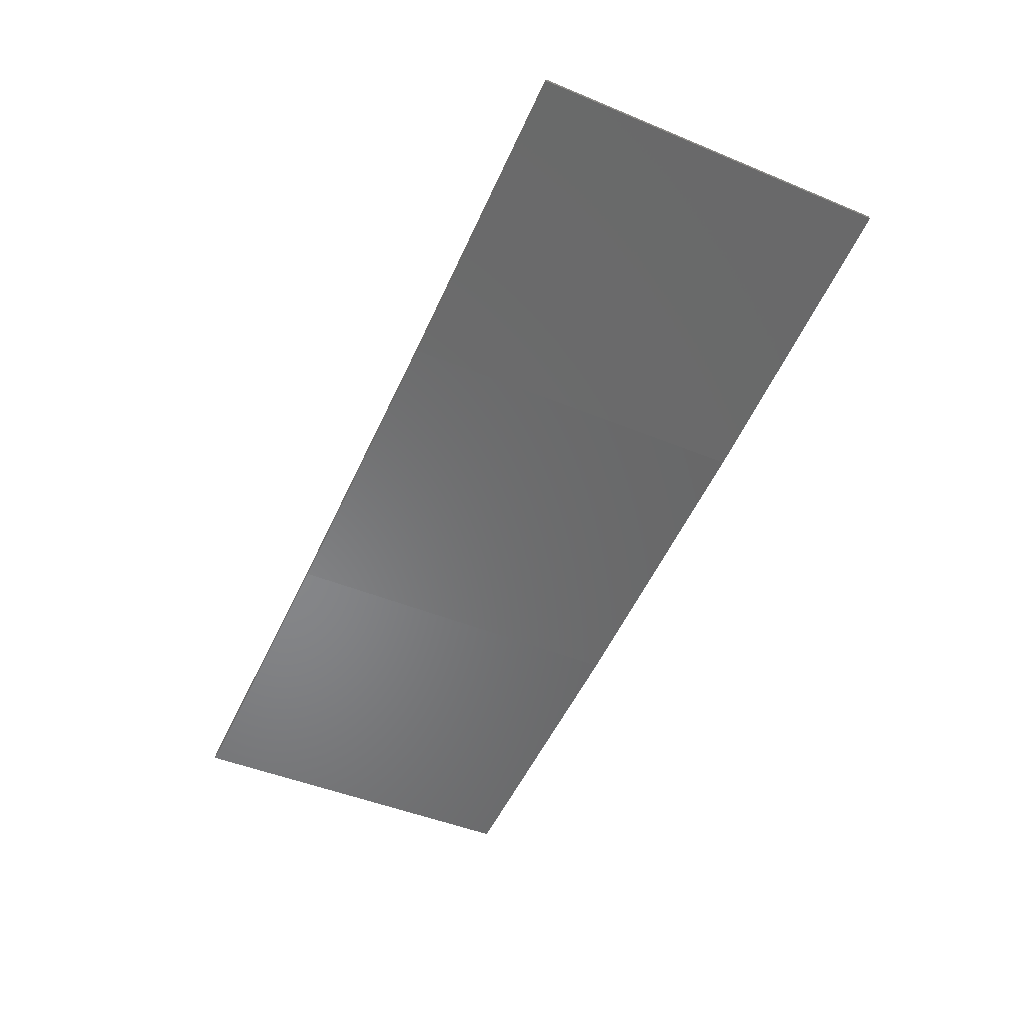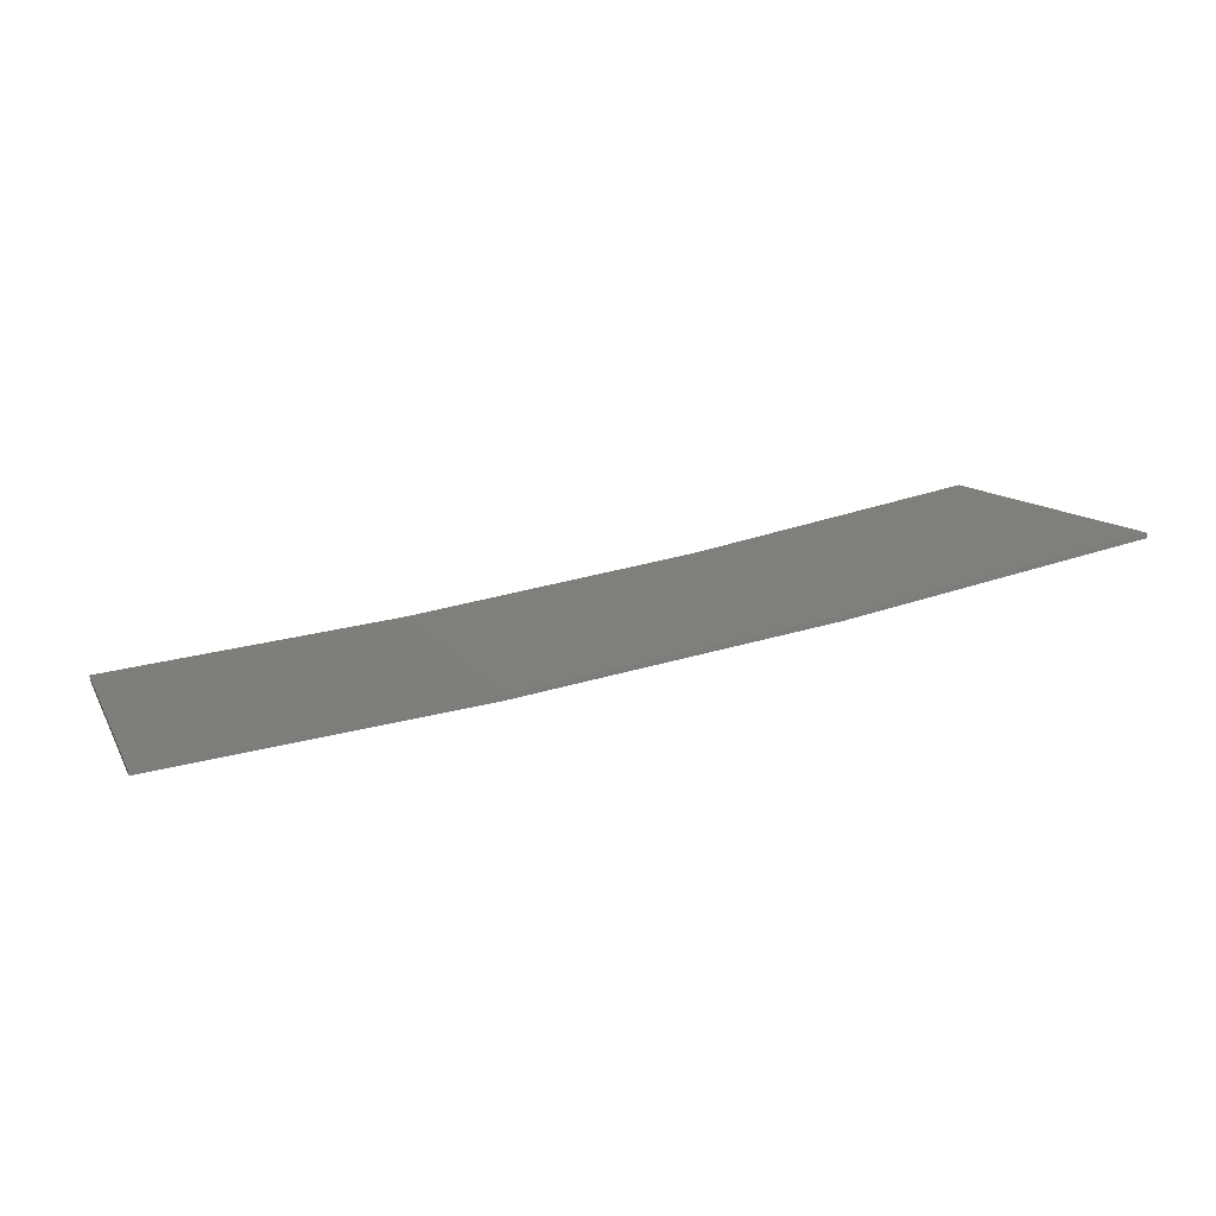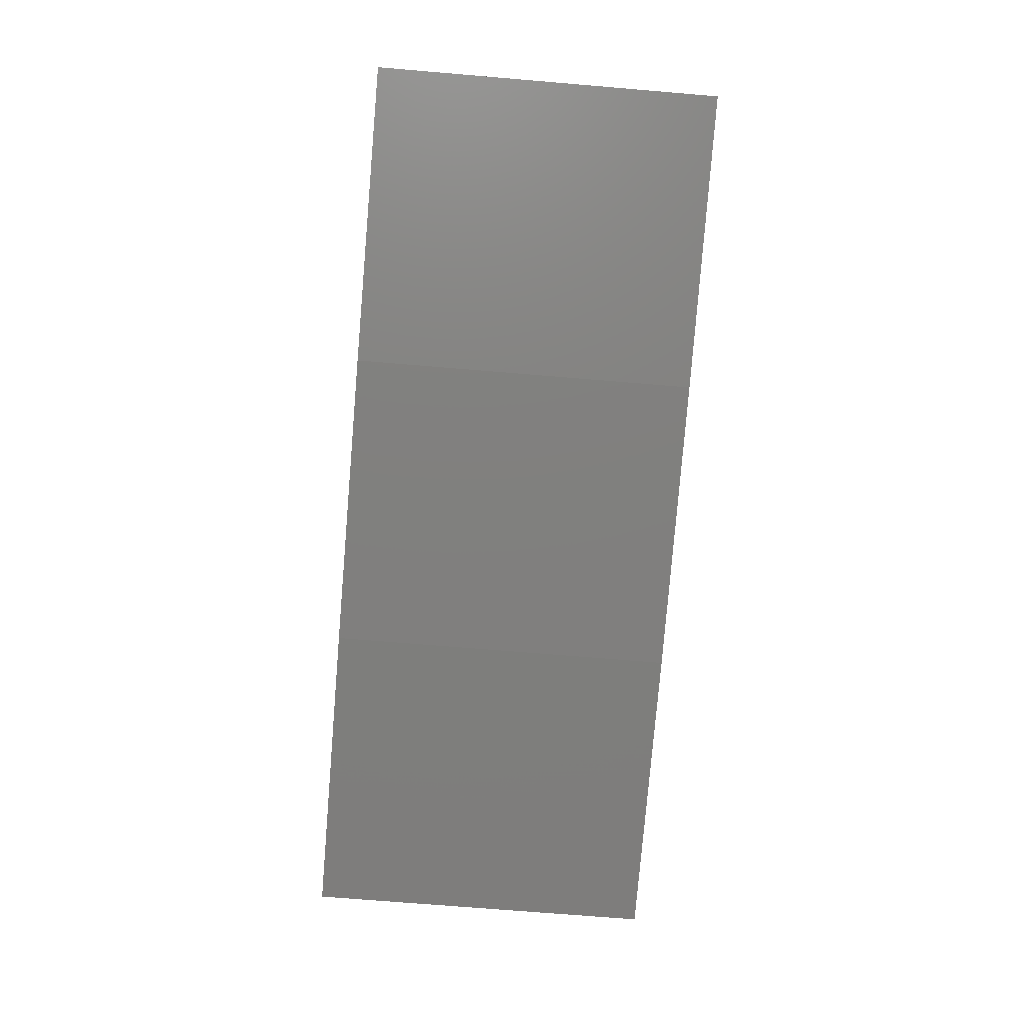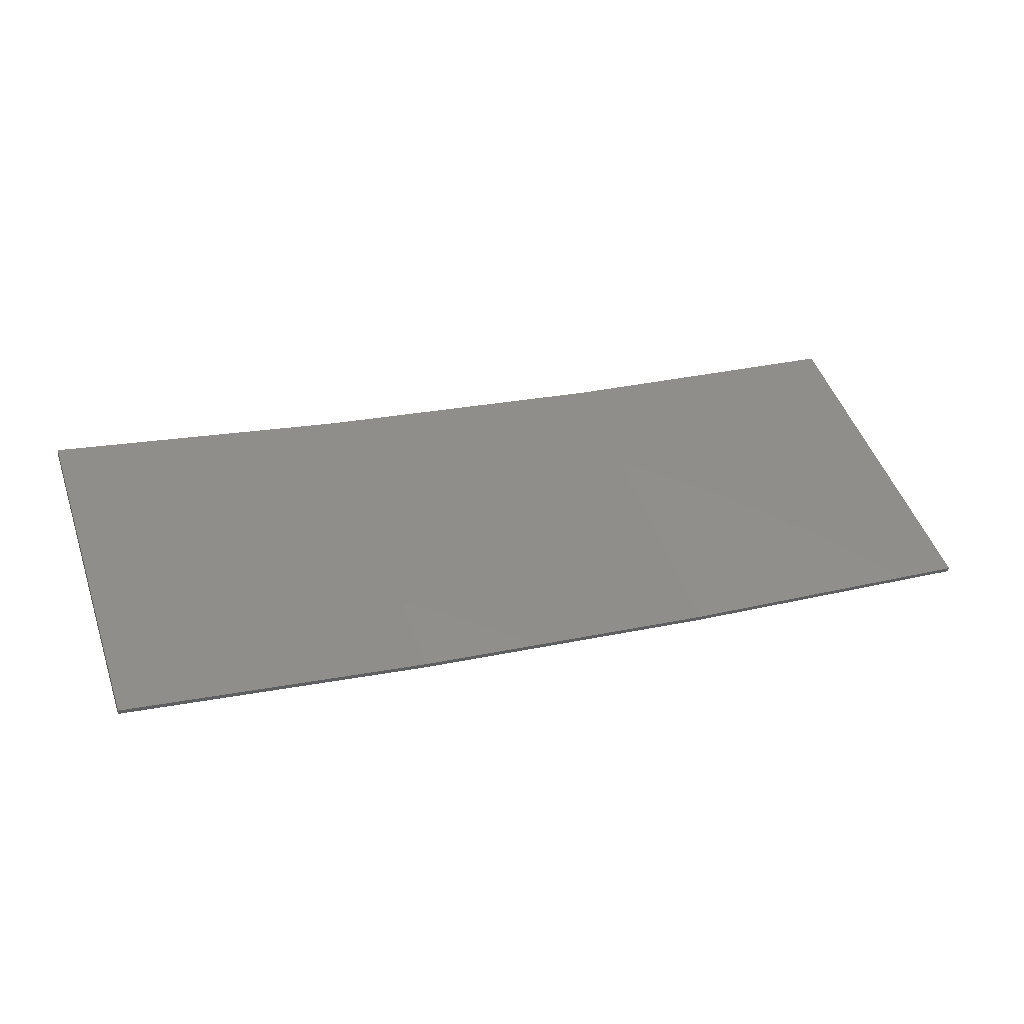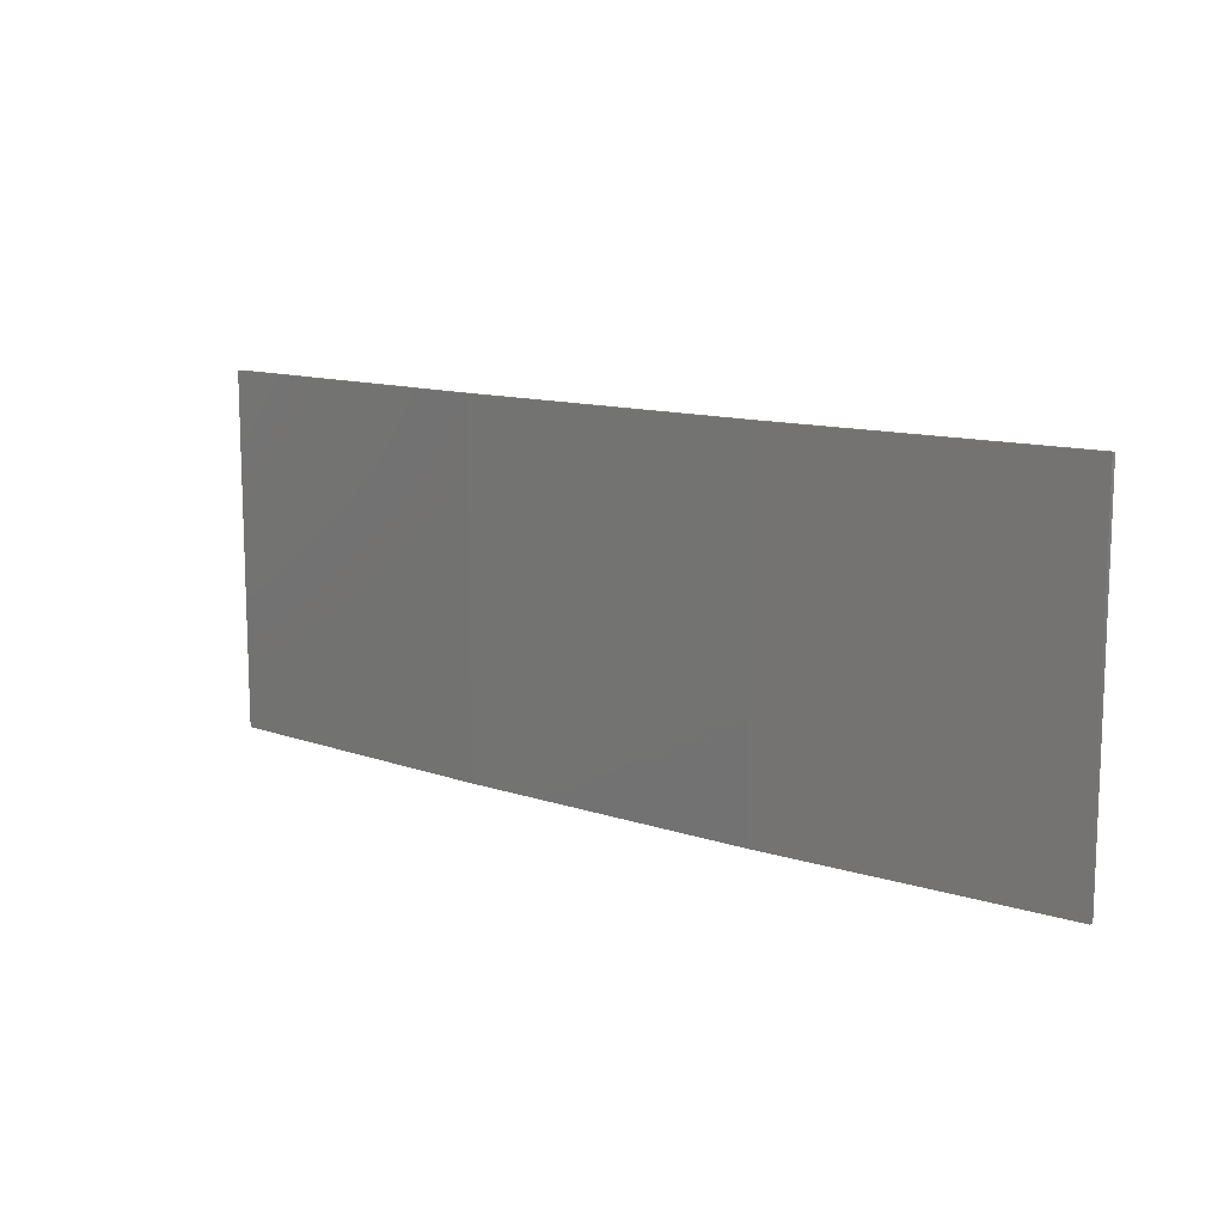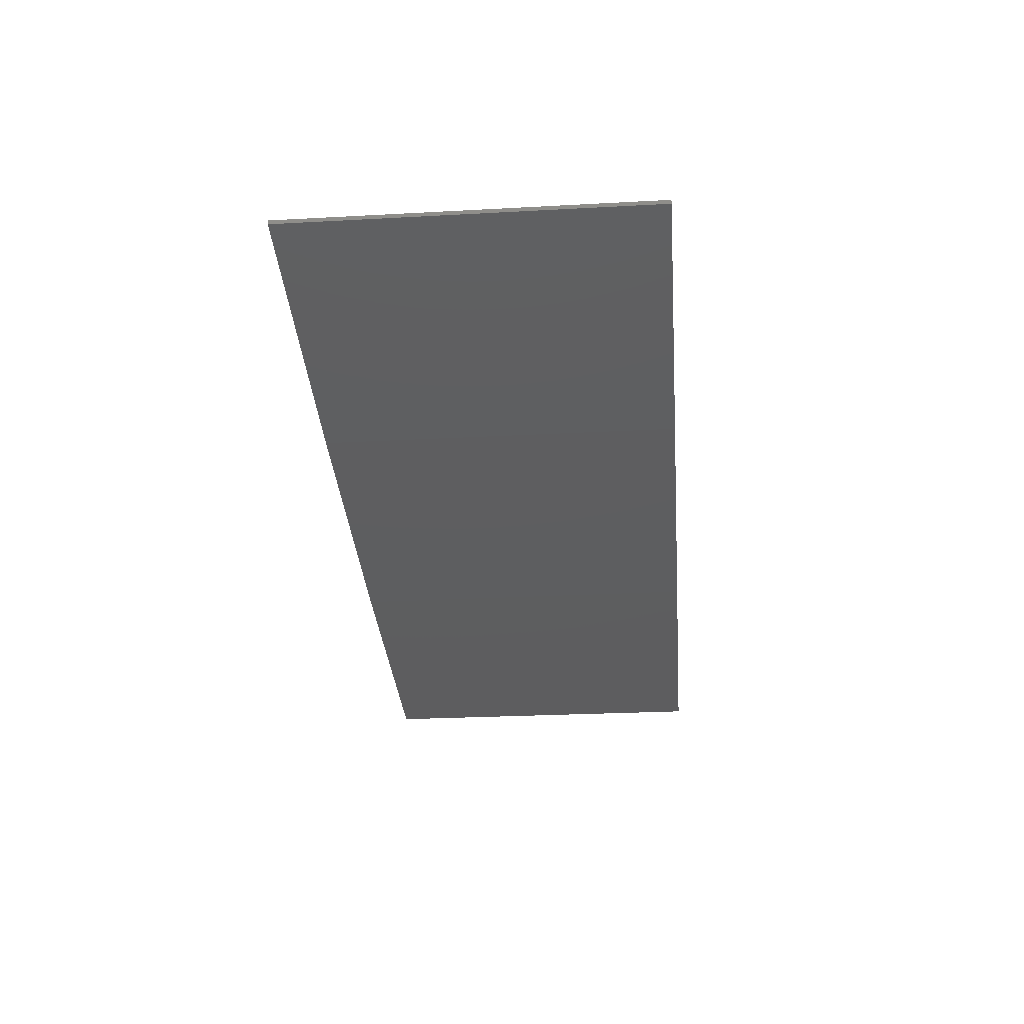
<metadata>
{"format":"stl","ext":"stl","renderer":"f3d","projection":"perspective","resolution":1024,"background":"white","views":[{"elev":-46.6,"azim":64.8,"up":"+Y"},{"elev":10.7,"azim":-18.5,"up":"+Y"},{"elev":-70.8,"azim":85.2,"up":"+Y"},{"elev":48.6,"azim":161.2,"up":"+Y"},{"elev":12.1,"azim":47.3,"up":"+Z"},{"elev":-26.2,"azim":94.9,"up":"+Y"}]}
</metadata>
<code>
# stl→obj: 16 verts, 28 faces
v 12.92 -3.477 349.3
v 9.877 -3.851 349.3
v 9.877 -3.851 345.7
v 12.92 -3.477 345.7
v 15.95 -2.999 349.3
v 15.95 -2.999 345.7
v 18.96 -2.419 349.3
v 18.96 -2.419 345.7
v 18.95 -2.37 349.3
v 18.95 -2.37 345.7
v 9.872 -3.801 345.7
v 9.872 -3.801 349.3
v 12.91 -3.427 345.7
v 12.91 -3.427 349.3
v 15.94 -2.95 349.3
v 15.94 -2.95 345.7
f 1 2 3
f 1 3 4
f 5 4 6
f 5 1 4
f 7 6 8
f 7 5 6
f 7 8 9
f 8 10 9
f 11 12 13
f 12 14 13
f 13 15 16
f 14 15 13
f 16 9 10
f 15 9 16
f 12 3 2
f 11 3 12
f 16 10 8
f 6 16 8
f 13 16 6
f 4 13 6
f 11 13 4
f 3 11 4
f 9 15 7
f 15 5 7
f 15 14 5
f 14 1 5
f 14 12 1
f 12 2 1

</code>
